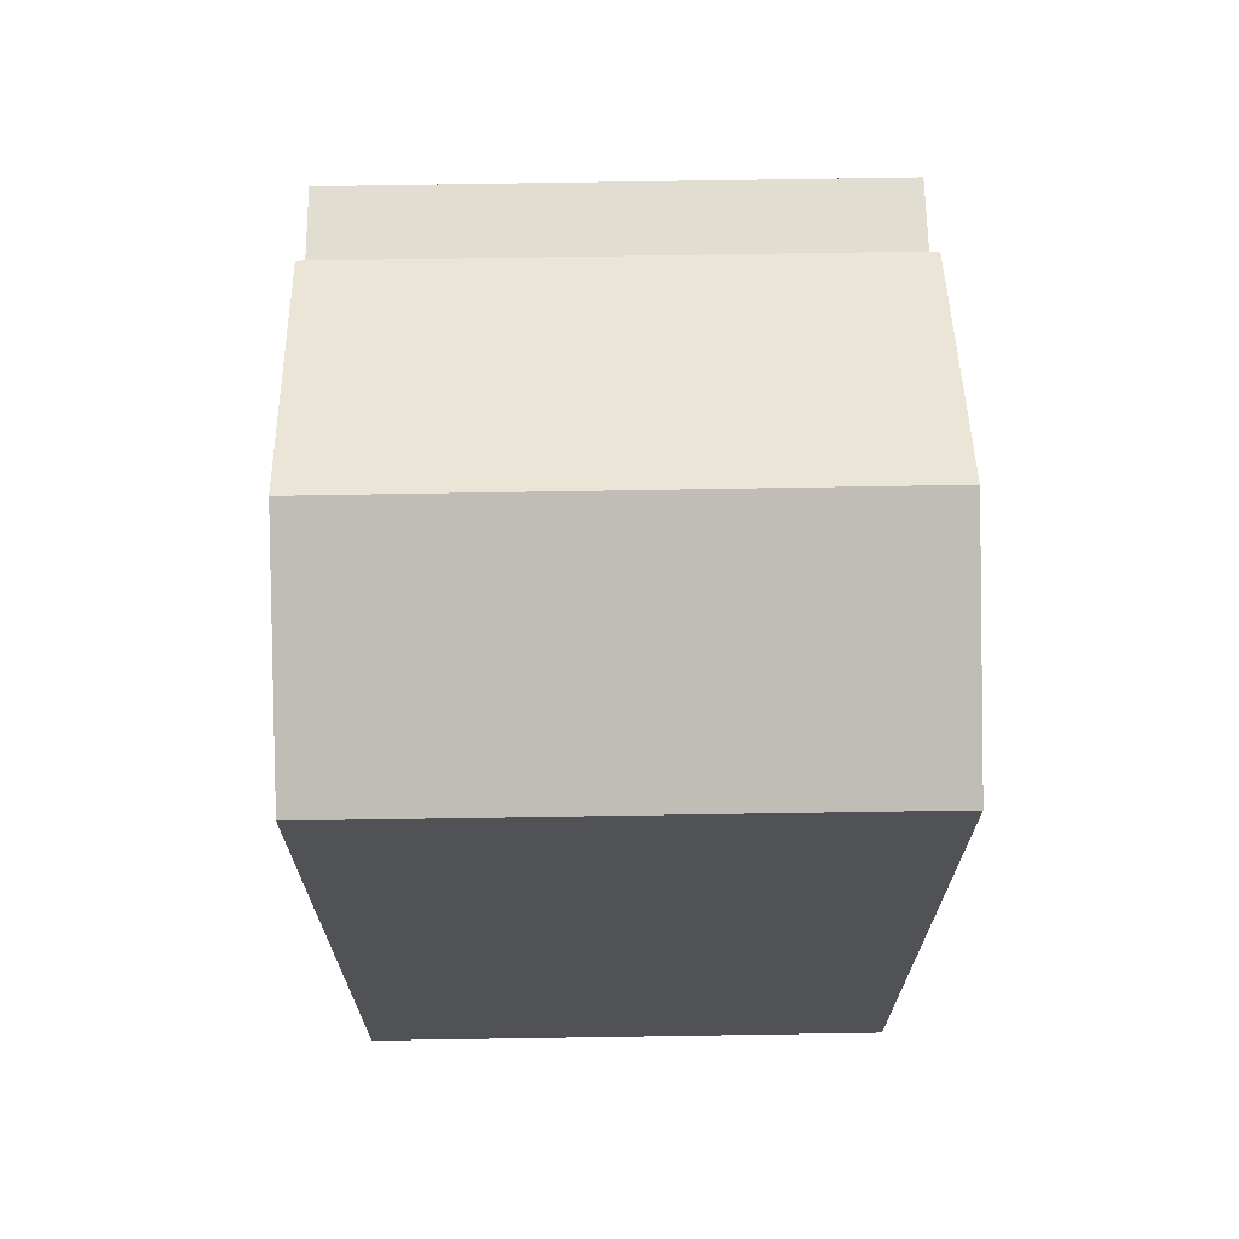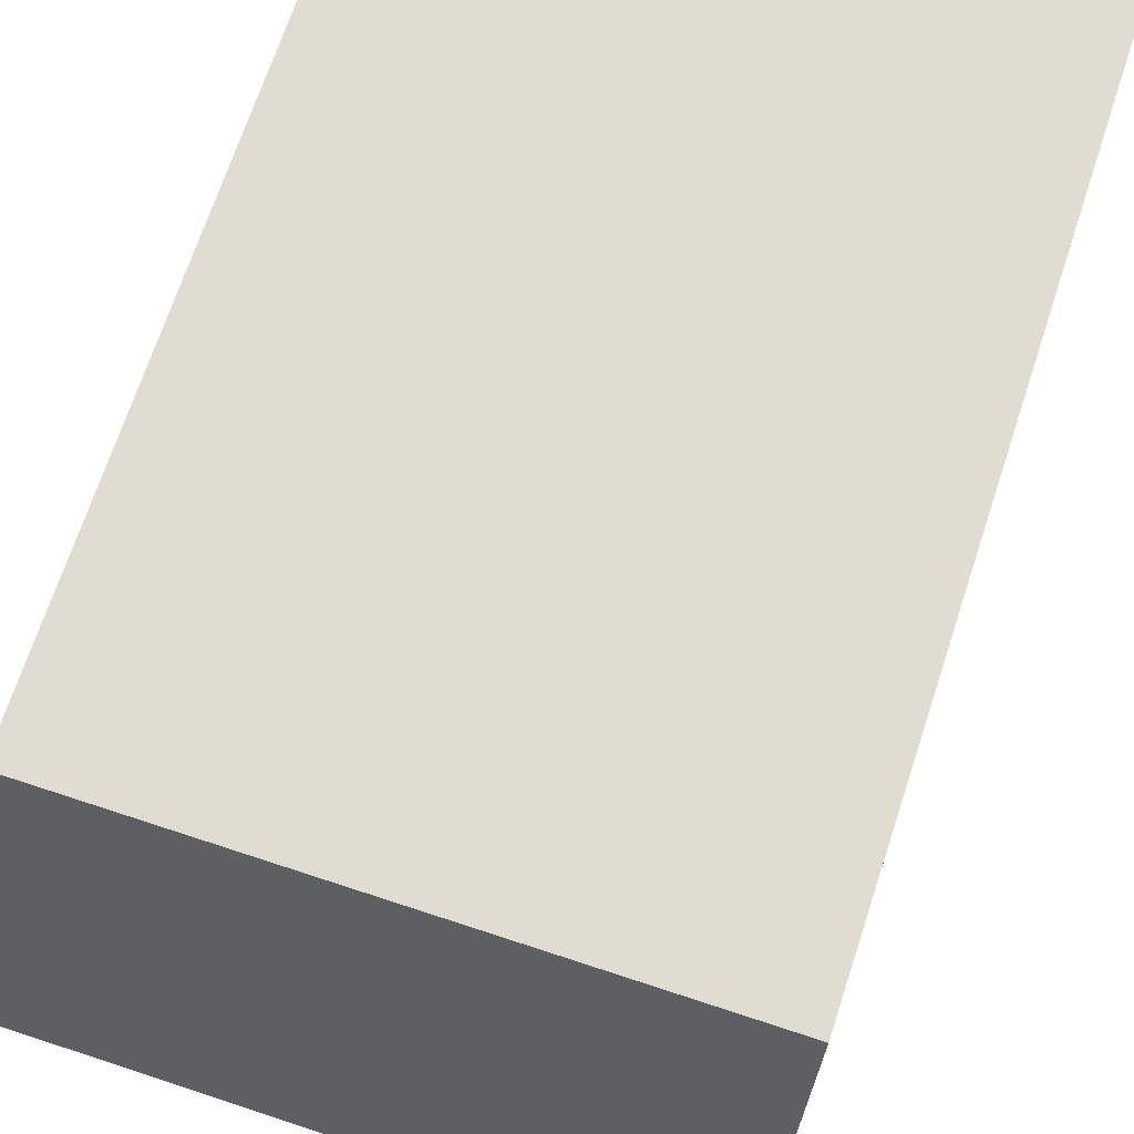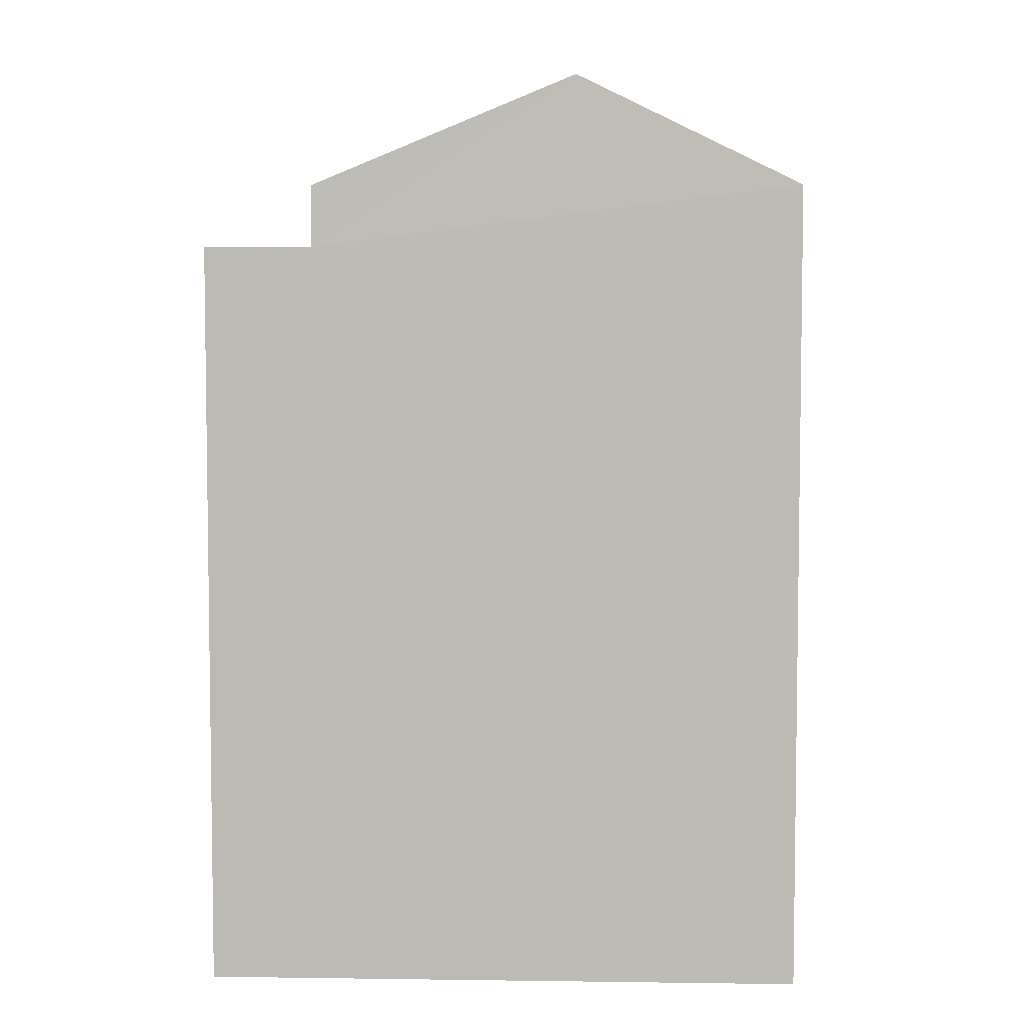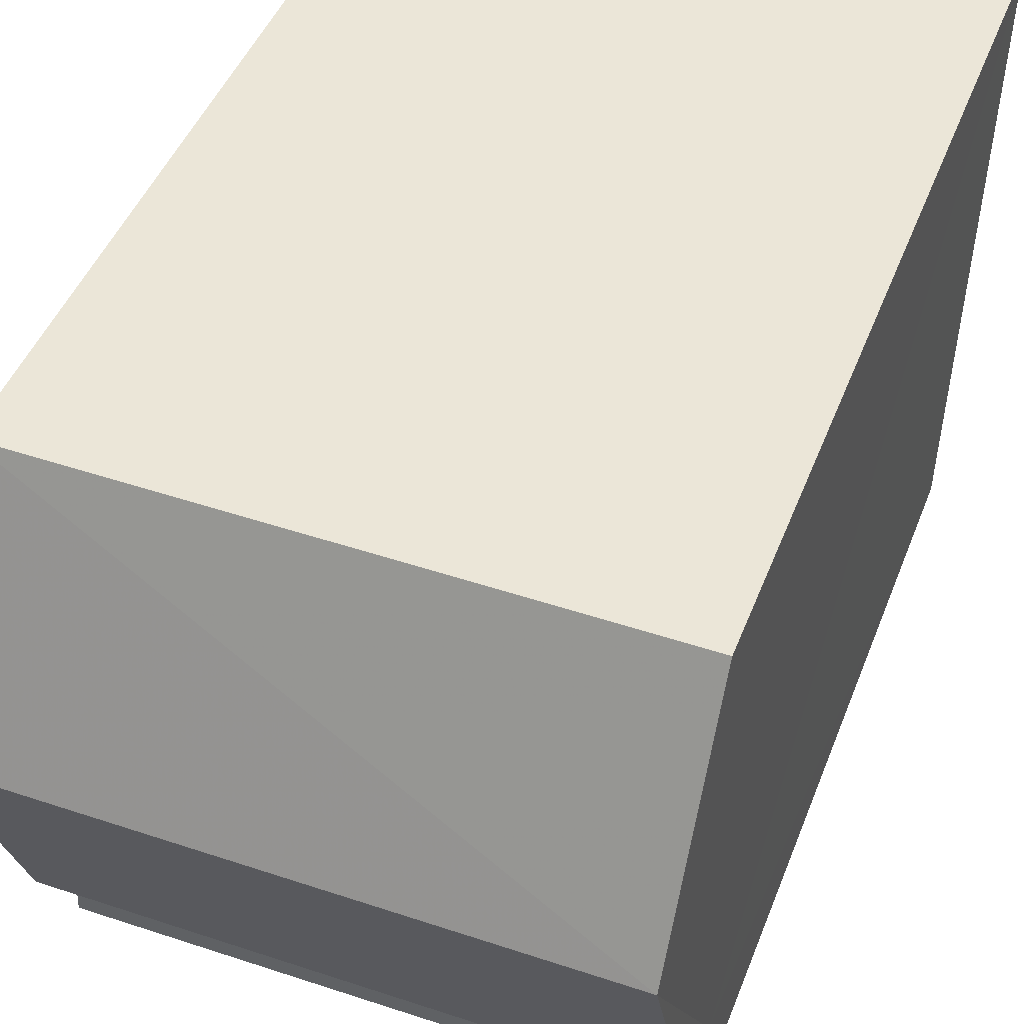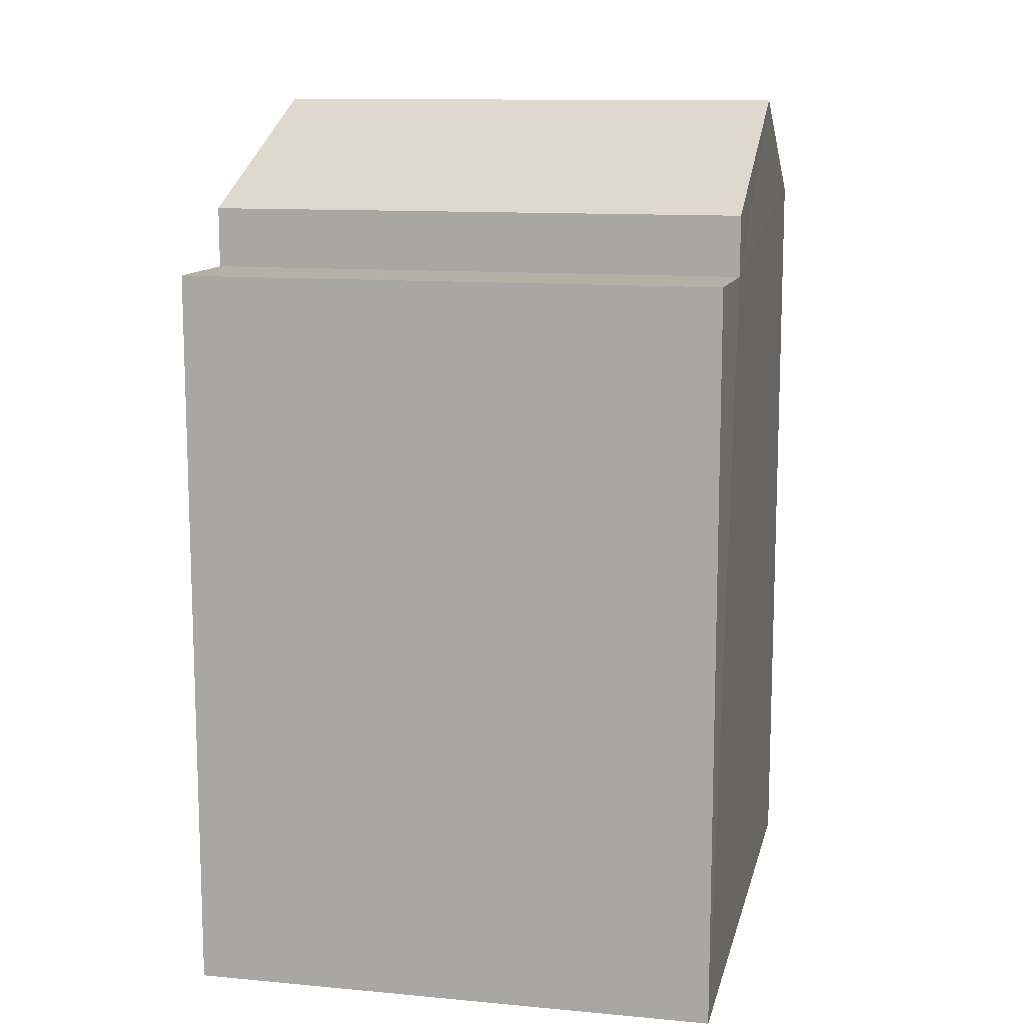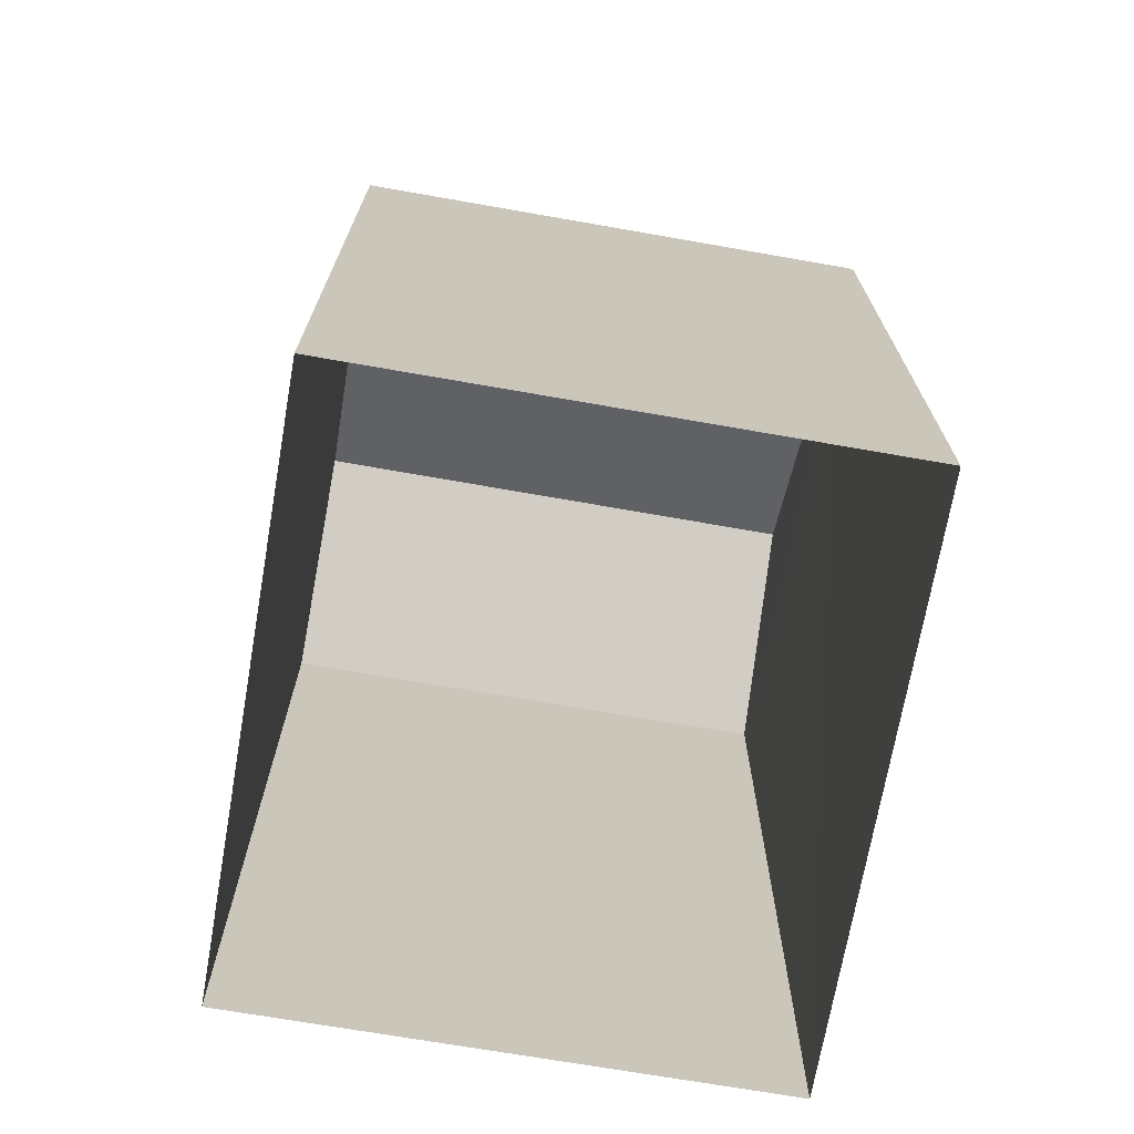
<metadata>
{"format":"obj","ext":"obj","renderer":"f3d","projection":"perspective","resolution":1024,"background":"white","views":[{"elev":68.7,"azim":177.6,"up":"+Z"},{"elev":69.0,"azim":18.1,"up":"+Y"},{"elev":5.2,"azim":90.8,"up":"+Z"},{"elev":44.7,"azim":20.2,"up":"+Y"},{"elev":11.8,"azim":11.0,"up":"+Z"},{"elev":-70.6,"azim":-11.5,"up":"+Z"}]}
</metadata>
<code>
v -3.728e+05 -1.036e+05 31.3
v -3.728e+05 -1.036e+05 31.3
v -3.728e+05 -1.036e+05 31.3
v -3.728e+05 -1.036e+05 31.3
v -3.728e+05 -1.036e+05 41.8
v -3.728e+05 -1.036e+05 40.56
v -3.728e+05 -1.036e+05 41.8
v -3.728e+05 -1.036e+05 40.56
v -3.728e+05 -1.036e+05 40.56
v -3.728e+05 -1.036e+05 40.56
v -3.728e+05 -1.036e+05 39.87
v -3.728e+05 -1.036e+05 39.87
v -3.728e+05 -1.036e+05 39.87
v -3.728e+05 -1.036e+05 39.87
f 1 2 3
f 1 4 2
f 5 6 7
f 5 8 6
f 7 9 5
f 7 10 9
f 11 12 13
f 14 11 13
f 12 4 1
f 13 12 1
f 4 11 2
f 2 11 9
f 4 12 11
f 9 11 5
f 5 11 8
f 9 3 2
f 9 10 3
f 13 1 14
f 7 6 14
f 7 14 10
f 14 1 3
f 10 14 3
f 14 6 8
f 11 14 8

</code>
